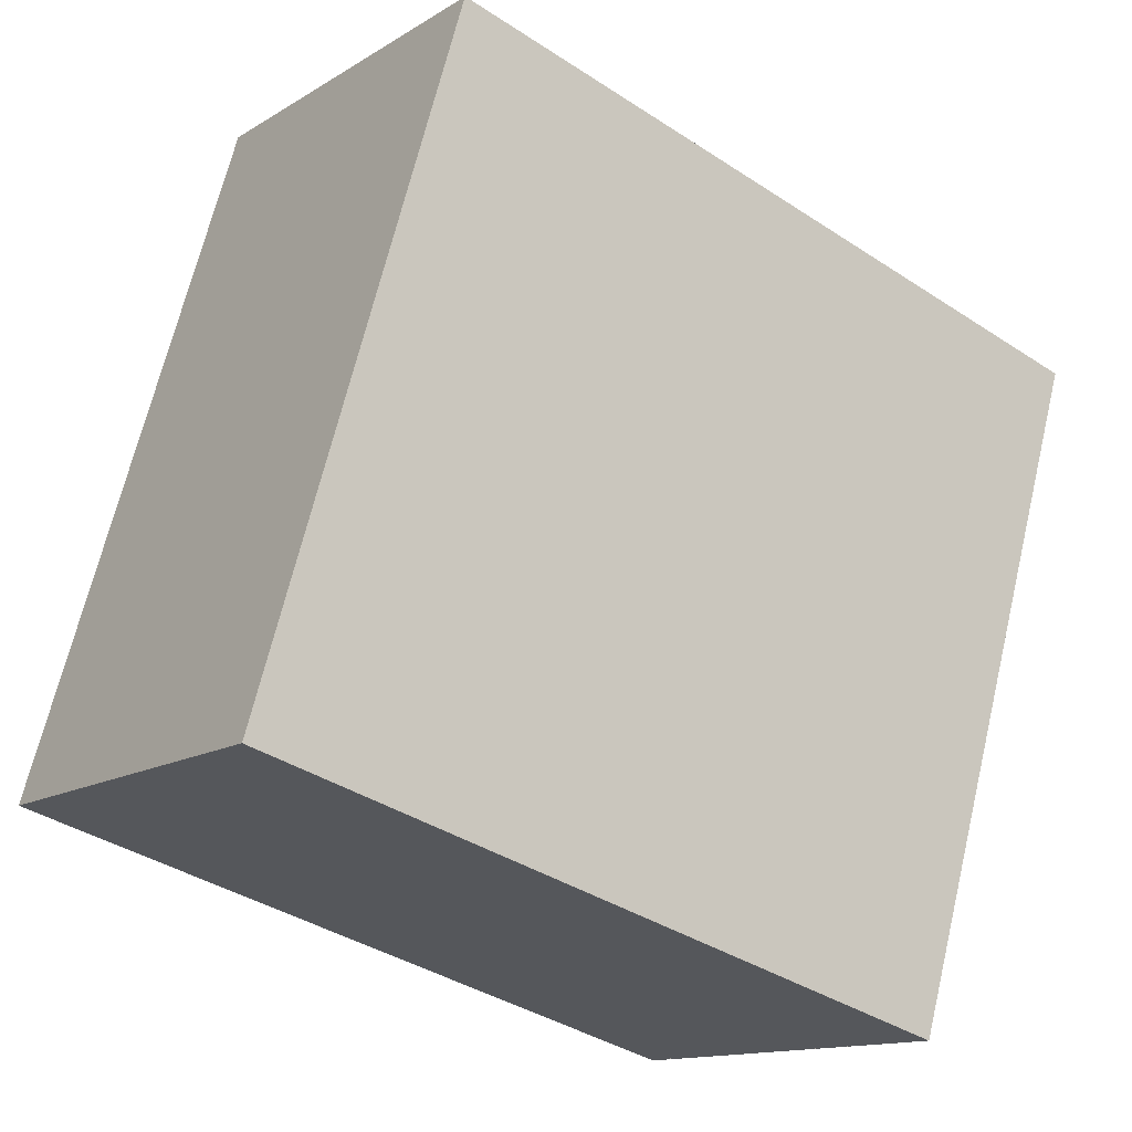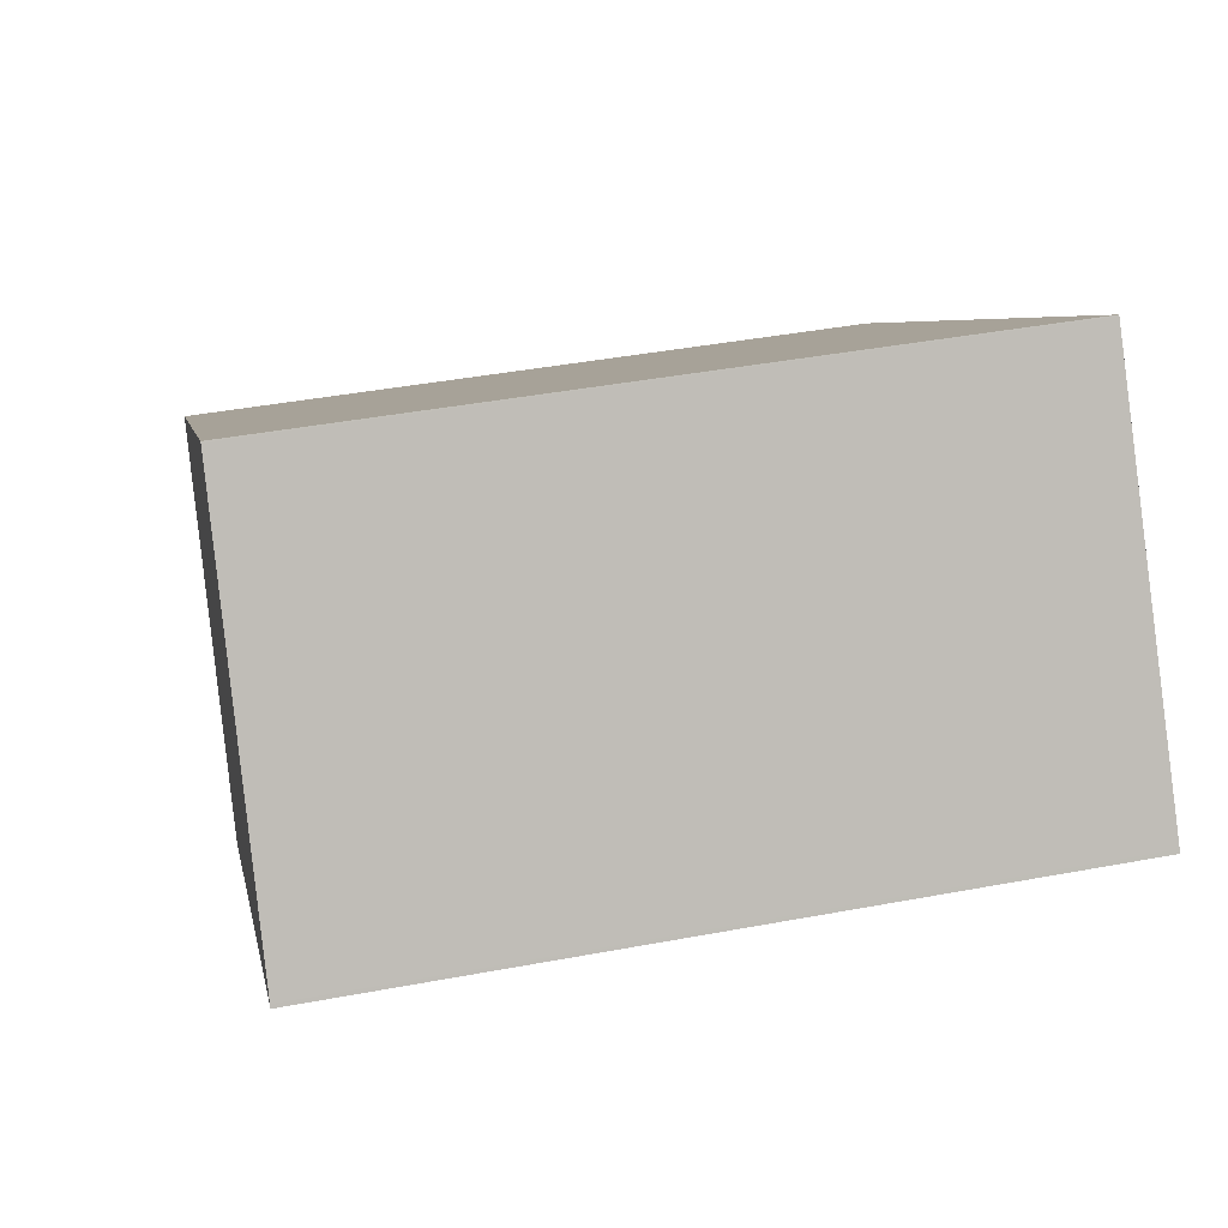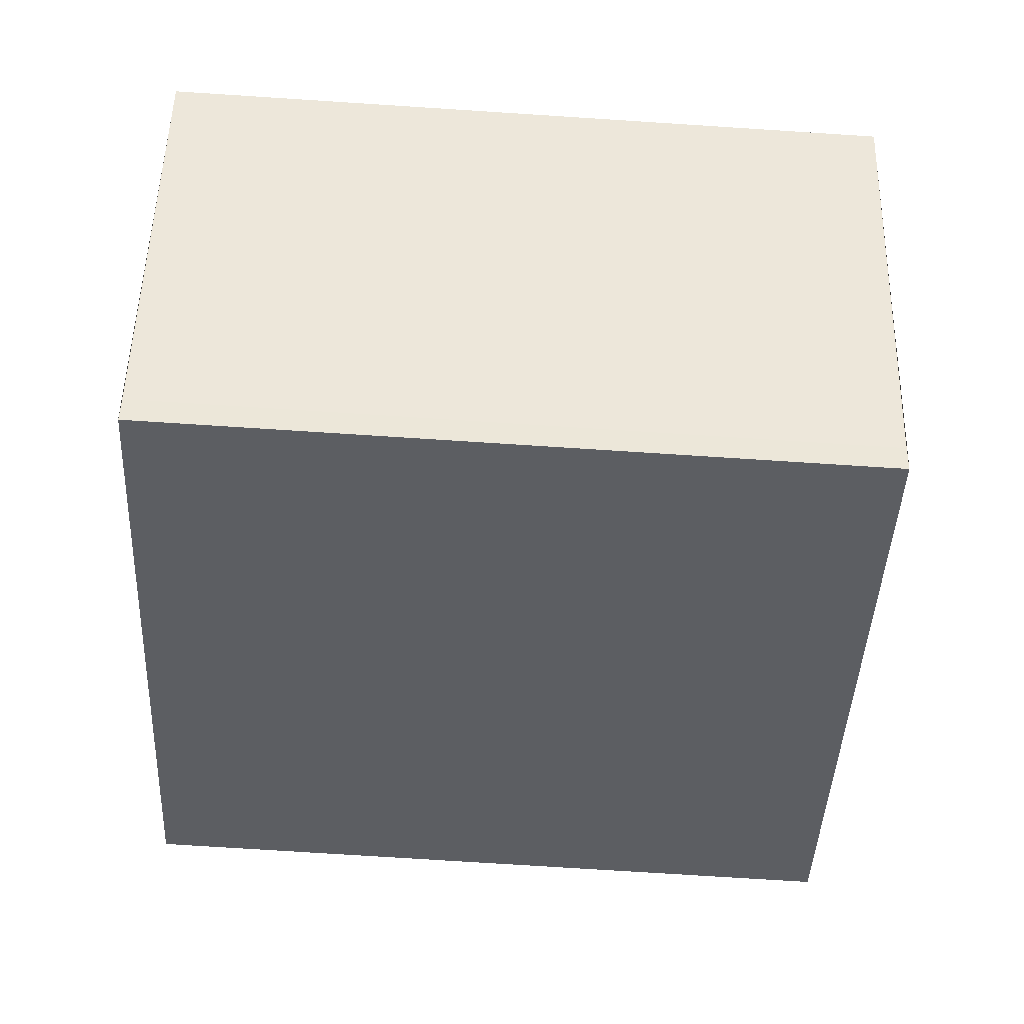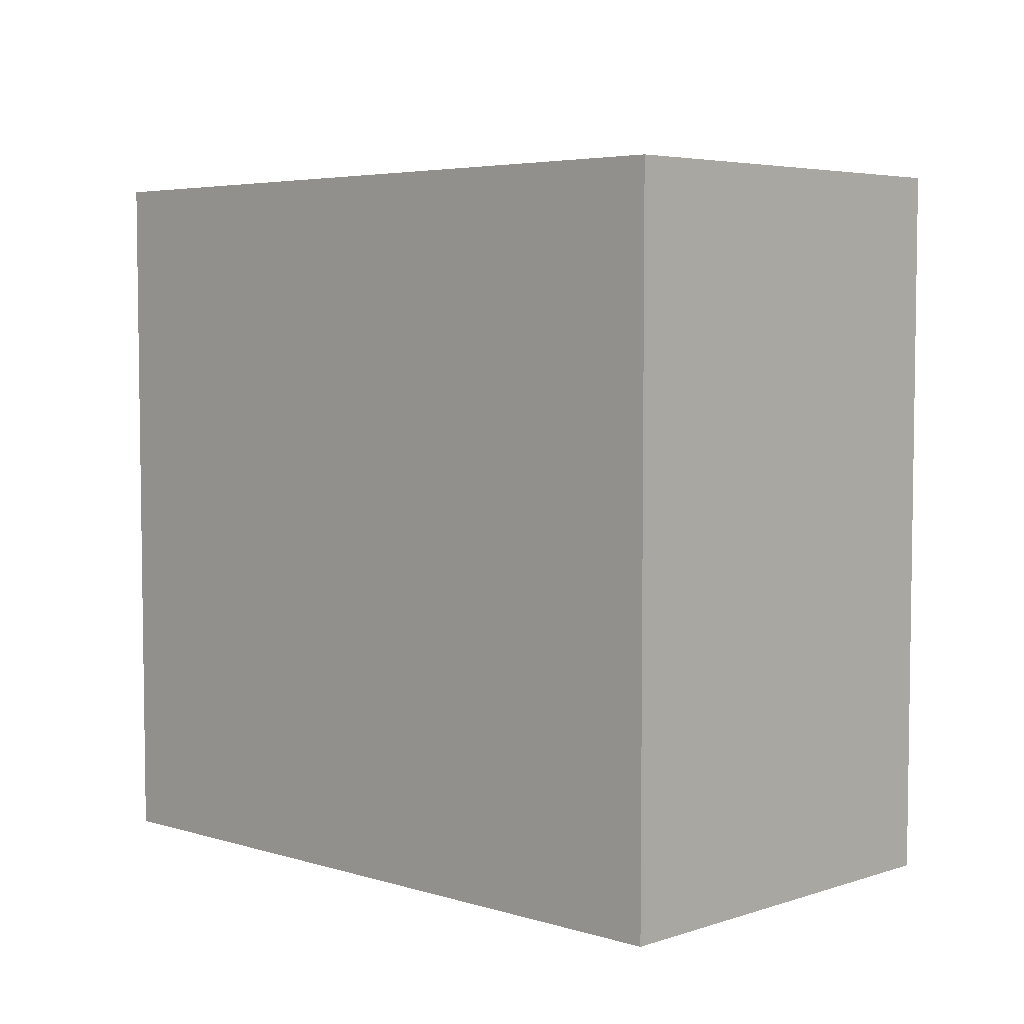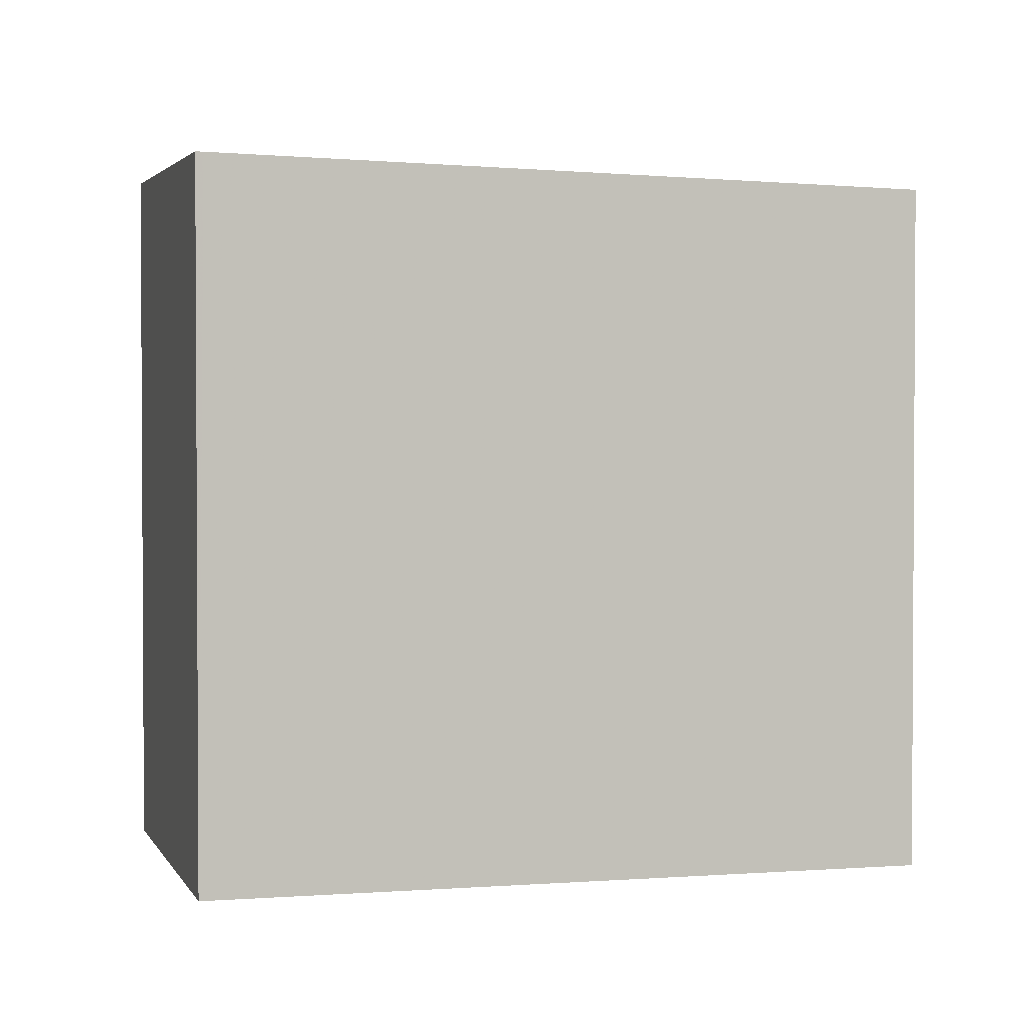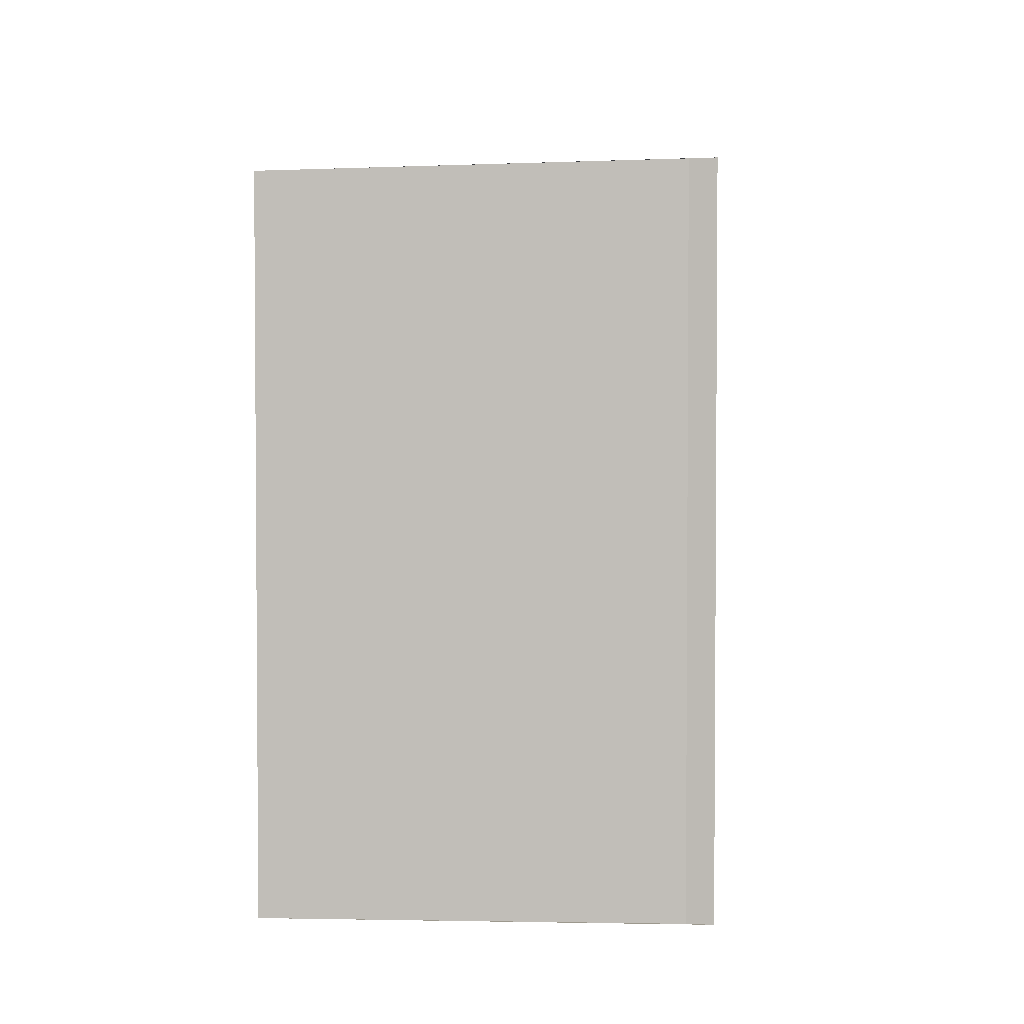
<metadata>
{"format":"obj","ext":"obj","renderer":"f3d","projection":"perspective","resolution":1024,"background":"white","views":[{"elev":67.5,"azim":-166.6,"up":"+Y"},{"elev":41.3,"azim":77.1,"up":"+Y"},{"elev":-73.3,"azim":-93.7,"up":"+Y"},{"elev":5.7,"azim":79.5,"up":"+Z"},{"elev":2.0,"azim":-159.6,"up":"+Z"},{"elev":3.1,"azim":-50.7,"up":"+Z"}]}
</metadata>
<code>
v -692.7 -1004 2.999
v -695.2 -1006 2.925
v -695.3 -1006 2.923
v -696.2 -1004 2.885
v -693.8 -1003 2.959
v -692.7 -1004 2.999
v -693.8 -1003 2.958
v -695.2 -1006 2.927
v -696.2 -1004 2.886
v -696.2 -1004 2.887
v -696.2 -1004 2.885
v -693.8 -1003 2.958
v -695.2 -1006 2.927
v -695.2 -1006 2.925
v -692.8 -1004 2.998
v -693.8 -1003 2.959
v -692.7 -1004 2.999
v -692.7 -1004 2.999
v -692.7 -1004 2.999
v -692.7 -1004 0
v -692.7 -1004 0
v -695.2 -1006 2.925
v -695.2 -1006 2.925
v -695.2 -1006 0
v -695.2 -1006 0
v -696.2 -1004 2.885
v -695.3 -1006 2.923
v -695.3 -1006 0
v -696.2 -1004 0
v -696.2 -1004 2.886
v -696.2 -1004 2.885
v -696.2 -1004 0
v -696.2 -1004 0
v -693.8 -1003 2.959
v -693.8 -1003 2.959
v -693.8 -1003 0
v -693.8 -1003 -4.441e-16
v -695.2 -1006 2.927
v -692.7 -1004 2.999
v -692.7 -1004 0
v -695.2 -1006 -4.441e-16
v -693.8 -1003 2.959
v -693.8 -1003 2.958
v -693.8 -1003 4.441e-16
v -693.8 -1003 0
v -695.2 -1006 2.925
v -695.2 -1006 2.927
v -695.2 -1006 -4.441e-16
v -695.2 -1006 0
v -693.8 -1003 2.958
v -696.2 -1004 2.886
v -696.2 -1004 0
v -693.8 -1003 4.441e-16
v -696.2 -1004 2.885
v -696.2 -1004 2.885
v -696.2 -1004 0
v -696.2 -1004 0
v -695.3 -1006 2.923
v -695.2 -1006 2.925
v -695.2 -1006 0
v -695.3 -1006 0
v -692.7 -1004 2.999
v -693.8 -1003 2.959
v -693.8 -1003 -4.441e-16
v -692.7 -1004 0
v -692.7 -1004 2.999
v -692.7 -1004 2.999
v -692.7 -1004 0
v -692.7 -1004 0
v -692.7 -1004 0
v -695.2 -1006 0
v -695.3 -1006 0
v -696.2 -1004 0
v -693.8 -1003 0
f 12 7 5 16
f 10 9 7 12
f 11 4 9 10
f 14 3 11 10 13
f 13 10 12 15
f 13 8 2 14
f 15 6 8 13
f 15 12 16 17
f 17 1 6 15
f 19 20 21 18
f 23 24 25 22
f 27 28 29 26
f 31 32 33 30
f 35 36 37 34
f 39 40 41 38
f 43 44 45 42
f 47 48 49 46
f 51 52 53 50
f 55 56 57 54
f 59 60 61 58
f 63 64 65 62
f 67 68 69 66
f 71 72 73 74 70

</code>
